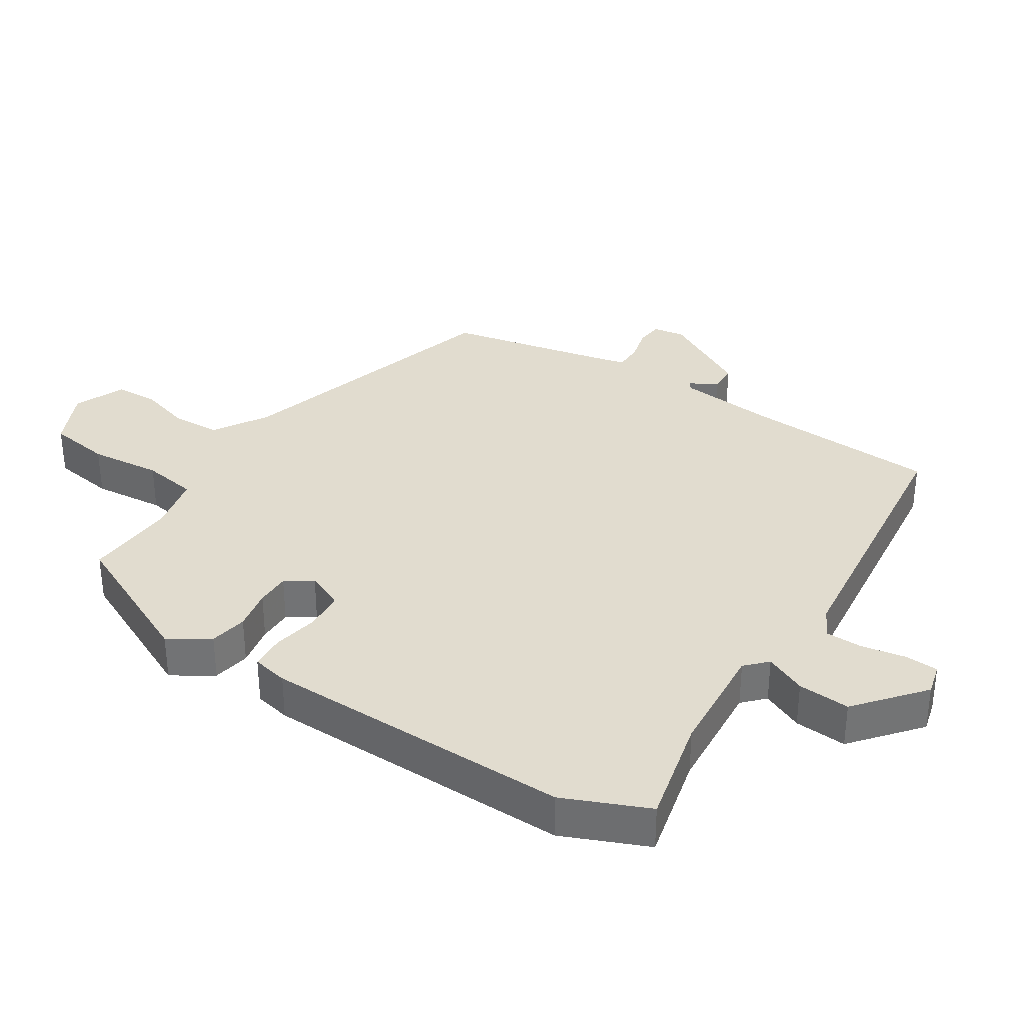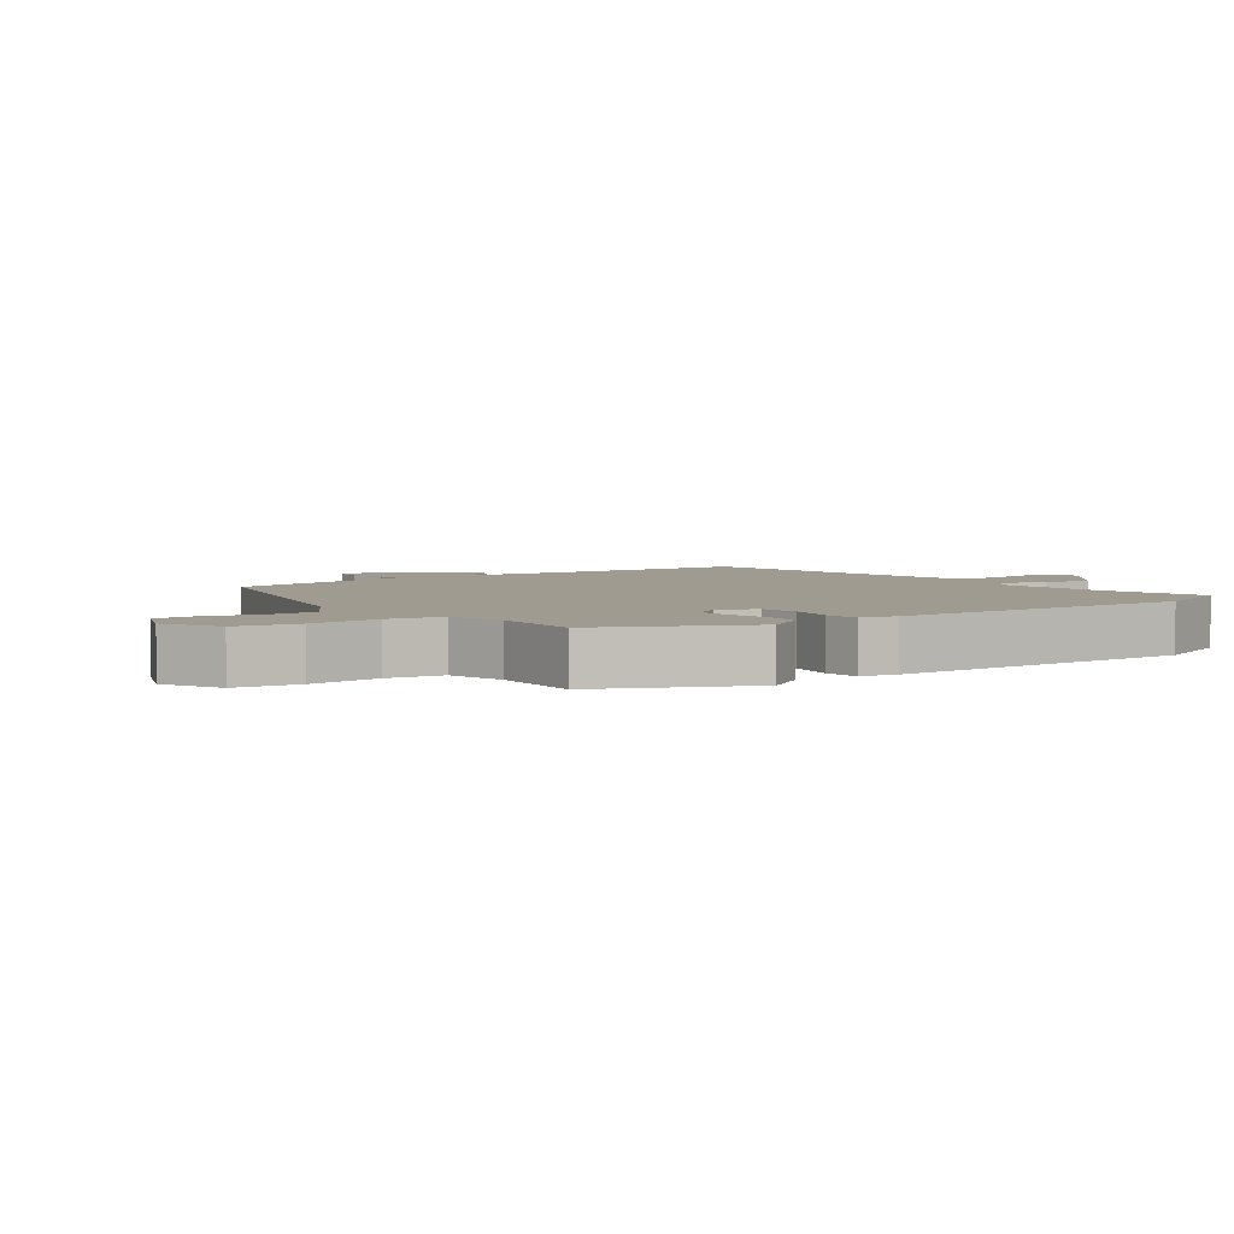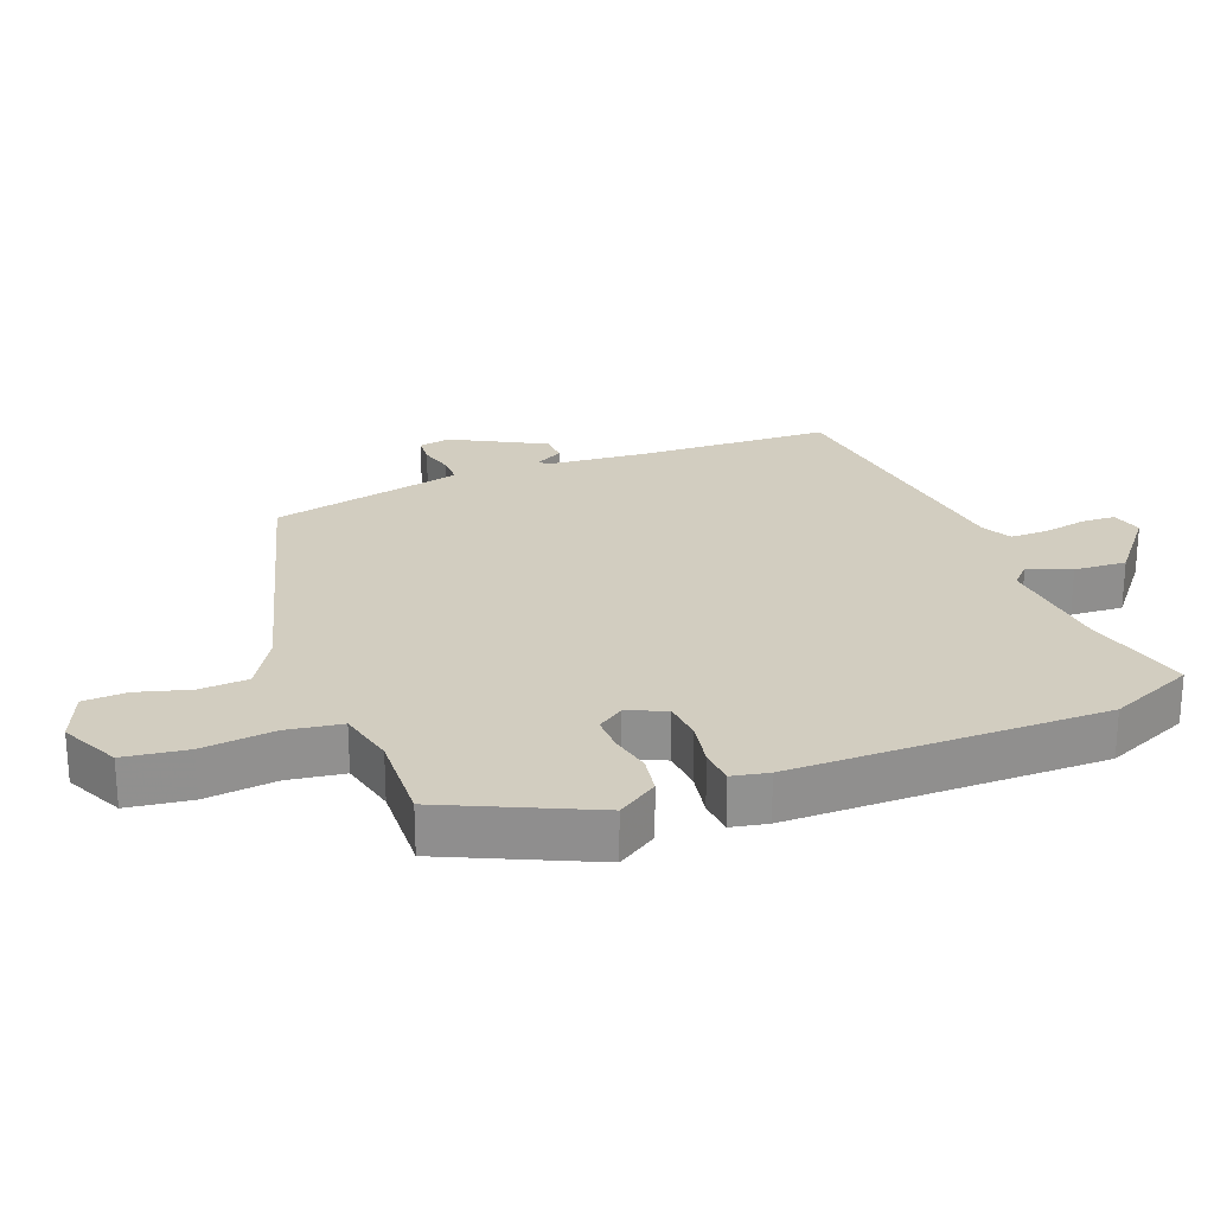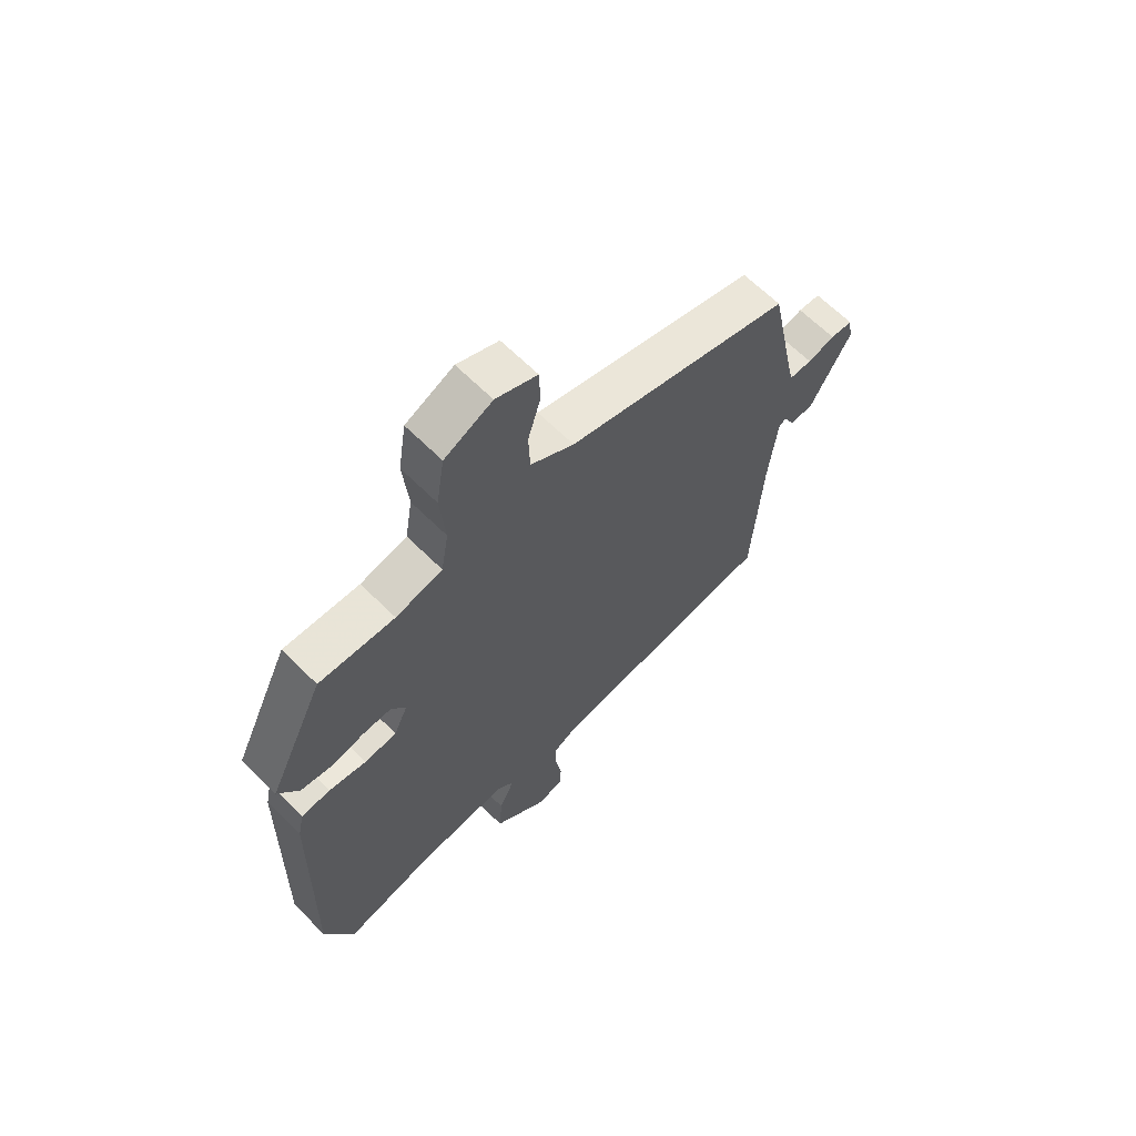
<metadata>
{"format":"obj","ext":"obj","renderer":"f3d","projection":"perspective","resolution":1024,"background":"white","views":[{"elev":34.2,"azim":122.4,"up":"+Y"},{"elev":4.0,"azim":52.9,"up":"+Y"},{"elev":24.5,"azim":67.9,"up":"+Y"},{"elev":64.8,"azim":135.0,"up":"+Z"}]}
</metadata>
<code>
v 0.534 0.07 -0.418
v 0.48 0.07 -0.548
v 0.312 0.07 -0.51
v 0.136 0.07 -0.498
v 0.104 0.07 -0.529
v 0.133 0.07 -0.592
v 0.139 0.07 -0.672
v 0.038 0.07 -0.757
v -0.011 0.07 -0.745
v -0.014 0.07 -0.694
v -0.002 0.07 -0.626
v -0.003 0.07 -0.569
v -0.048 0.07 -0.546
v -0.486 0.07 -0.499
v -0.504 0.07 -0.202
v -0.52 0.07 -0.051
v -0.533 0.07 -0.043
v -0.555 0.07 -0.085
v -0.599 0.07 -0.084
v -0.676 0.07 0.054
v -0.668 0.07 0.103
v -0.626 0.07 0.107
v -0.574 0.07 0.094
v -0.531 0.07 0.095
v -0.521 0.07 0.138
v -0.469 0.07 0.391
v -0.043 0.07 0.519
v 0.039 0.07 0.57
v 0.042 0.07 0.645
v 0.018 0.07 0.724
v 0.02 0.07 0.79
v 0.098 0.07 0.824
v 0.188 0.07 0.783
v 0.203 0.07 0.687
v 0.193 0.07 0.577
v 0.207 0.07 0.493
v 0.295 0.07 0.474
v 0.437 0.07 0.483
v 0.542 0.07 0.265
v 0.503 0.07 0.203
v 0.445 0.07 0.192
v 0.381 0.07 0.204
v 0.328 0.07 0.204
v 0.301 0.07 0.163
v 0.327 0.07 0.106
v 0.388 0.07 0.102
v 0.458 0.07 0.116
v 0.512 0.07 0.113
v 0.524 0.07 0.058
v 0.534 0 -0.418
v 0.48 0 -0.548
v 0.312 0 -0.51
v 0.136 0 -0.498
v 0.104 0 -0.529
v 0.133 0 -0.592
v 0.139 0 -0.672
v 0.038 0 -0.757
v -0.011 0 -0.745
v -0.014 0 -0.694
v -0.002 0 -0.626
v -0.003 0 -0.569
v -0.048 0 -0.546
v -0.486 0 -0.499
v -0.504 0 -0.202
v -0.52 0 -0.051
v -0.533 0 -0.043
v -0.555 0 -0.085
v -0.599 0 -0.084
v -0.676 0 0.054
v -0.668 0 0.103
v -0.626 0 0.107
v -0.574 0 0.094
v -0.531 0 0.095
v -0.521 0 0.138
v -0.469 0 0.391
v -0.043 0 0.519
v 0.039 0 0.57
v 0.042 0 0.645
v 0.018 0 0.724
v 0.02 0 0.79
v 0.098 0 0.824
v 0.188 0 0.783
v 0.203 0 0.687
v 0.193 0 0.577
v 0.207 0 0.493
v 0.295 0 0.474
v 0.437 0 0.483
v 0.542 0 0.265
v 0.503 0 0.203
v 0.445 0 0.192
v 0.381 0 0.204
v 0.328 0 0.204
v 0.301 0 0.163
v 0.327 0 0.106
v 0.388 0 0.102
v 0.458 0 0.116
v 0.512 0 0.113
v 0.524 0 0.058
f 1 2 3
f 49 1 3
f 48 49 3
f 47 48 3
f 46 47 3
f 45 46 3 4
f 44 45 4 5
f 40 41 42
f 39 40 42
f 38 39 42
f 37 38 42
f 36 37 42 43
f 33 34 35
f 32 33 35
f 31 32 35
f 30 31 35
f 29 30 35
f 28 29 35 36
f 36 43 44
f 28 36 44
f 27 28 44
f 21 22 23
f 20 21 23
f 19 20 23
f 18 19 23
f 17 18 23
f 16 17 23 24
f 15 16 24 25
f 27 44 5
f 26 27 5
f 25 26 5
f 15 25 5
f 14 15 5
f 13 14 5
f 9 10 11
f 8 9 11
f 7 8 11
f 12 13 5 6
f 6 7 11 12
f 52 51 50
f 52 50 98
f 52 98 97
f 52 97 96
f 52 96 95
f 53 52 95 94
f 54 53 94 93
f 91 90 89
f 91 89 88
f 91 88 87
f 91 87 86
f 92 91 86 85
f 84 83 82
f 84 82 81
f 84 81 80
f 84 80 79
f 84 79 78
f 85 84 78 77
f 93 92 85
f 93 85 77
f 93 77 76
f 72 71 70
f 72 70 69
f 72 69 68
f 72 68 67
f 72 67 66
f 73 72 66 65
f 74 73 65 64
f 54 93 76
f 54 76 75
f 54 75 74
f 54 74 64
f 54 64 63
f 54 63 62
f 60 59 58
f 60 58 57
f 60 57 56
f 55 54 62 61
f 61 60 56 55
f 1 50 51 2
f 2 51 52 3
f 3 52 53 4
f 4 53 54 5
f 5 54 55 6
f 6 55 56 7
f 7 56 57 8
f 8 57 58 9
f 9 58 59 10
f 10 59 60 11
f 11 60 61 12
f 12 61 62 13
f 13 62 63 14
f 14 63 64 15
f 15 64 65 16
f 16 65 66 17
f 17 66 67 18
f 18 67 68 19
f 19 68 69 20
f 20 69 70 21
f 21 70 71 22
f 22 71 72 23
f 23 72 73 24
f 24 73 74 25
f 25 74 75 26
f 26 75 76 27
f 27 76 77 28
f 28 77 78 29
f 29 78 79 30
f 30 79 80 31
f 31 80 81 32
f 32 81 82 33
f 33 82 83 34
f 34 83 84 35
f 35 84 85 36
f 36 85 86 37
f 37 86 87 38
f 38 87 88 39
f 39 88 89 40
f 40 89 90 41
f 41 90 91 42
f 42 91 92 43
f 43 92 93 44
f 44 93 94 45
f 45 94 95 46
f 46 95 96 47
f 47 96 97 48
f 48 97 98 49
f 49 98 50 1

</code>
